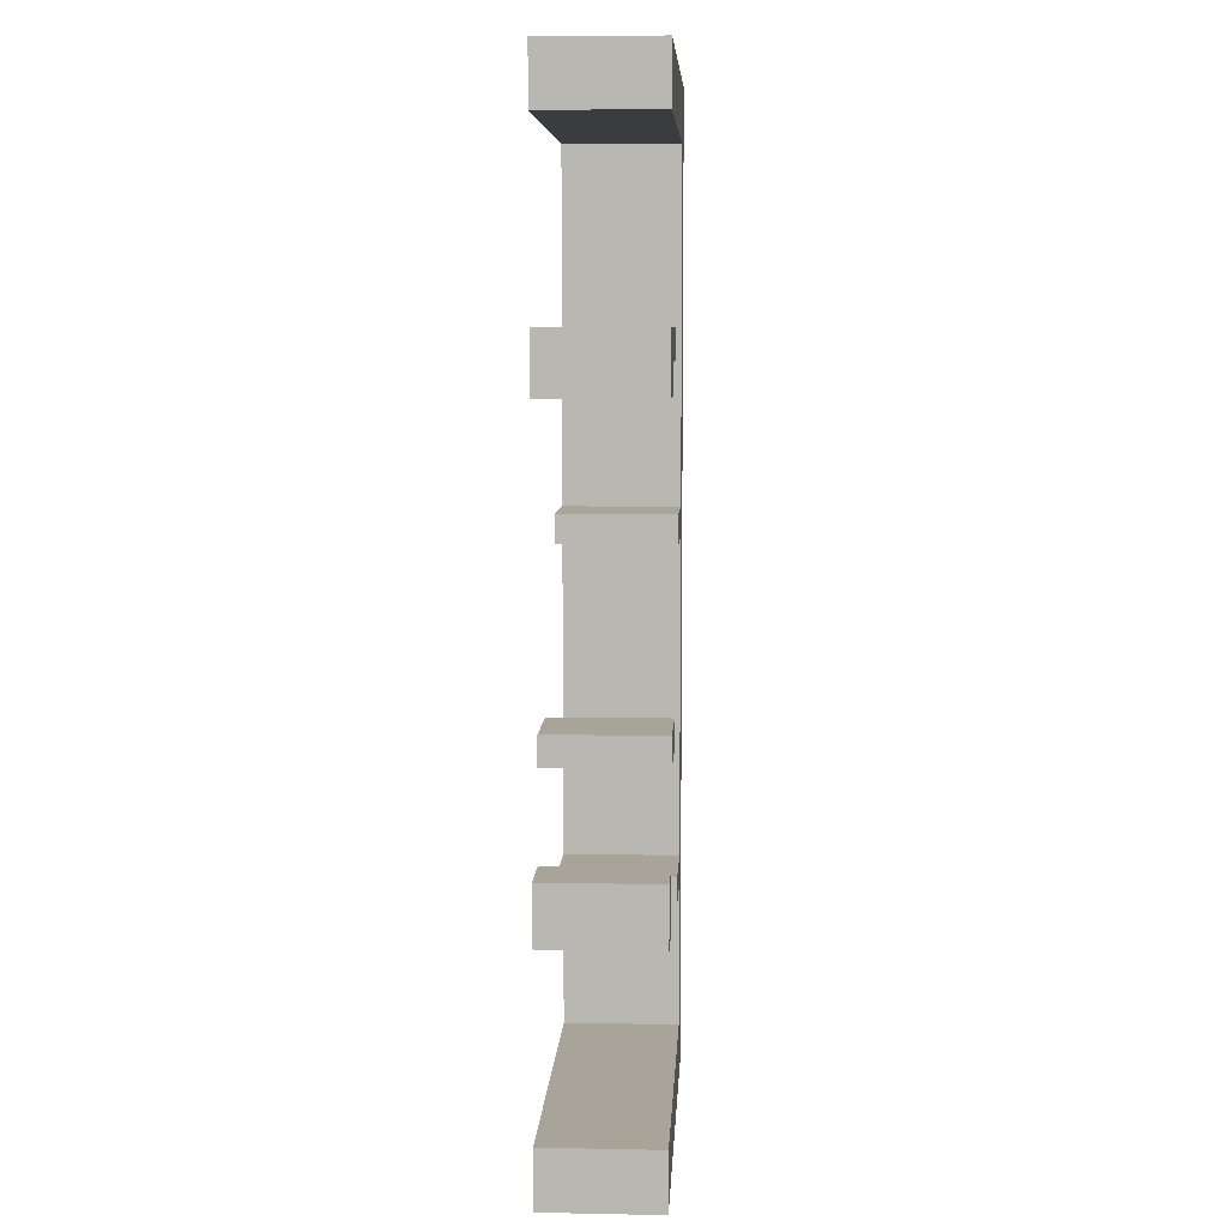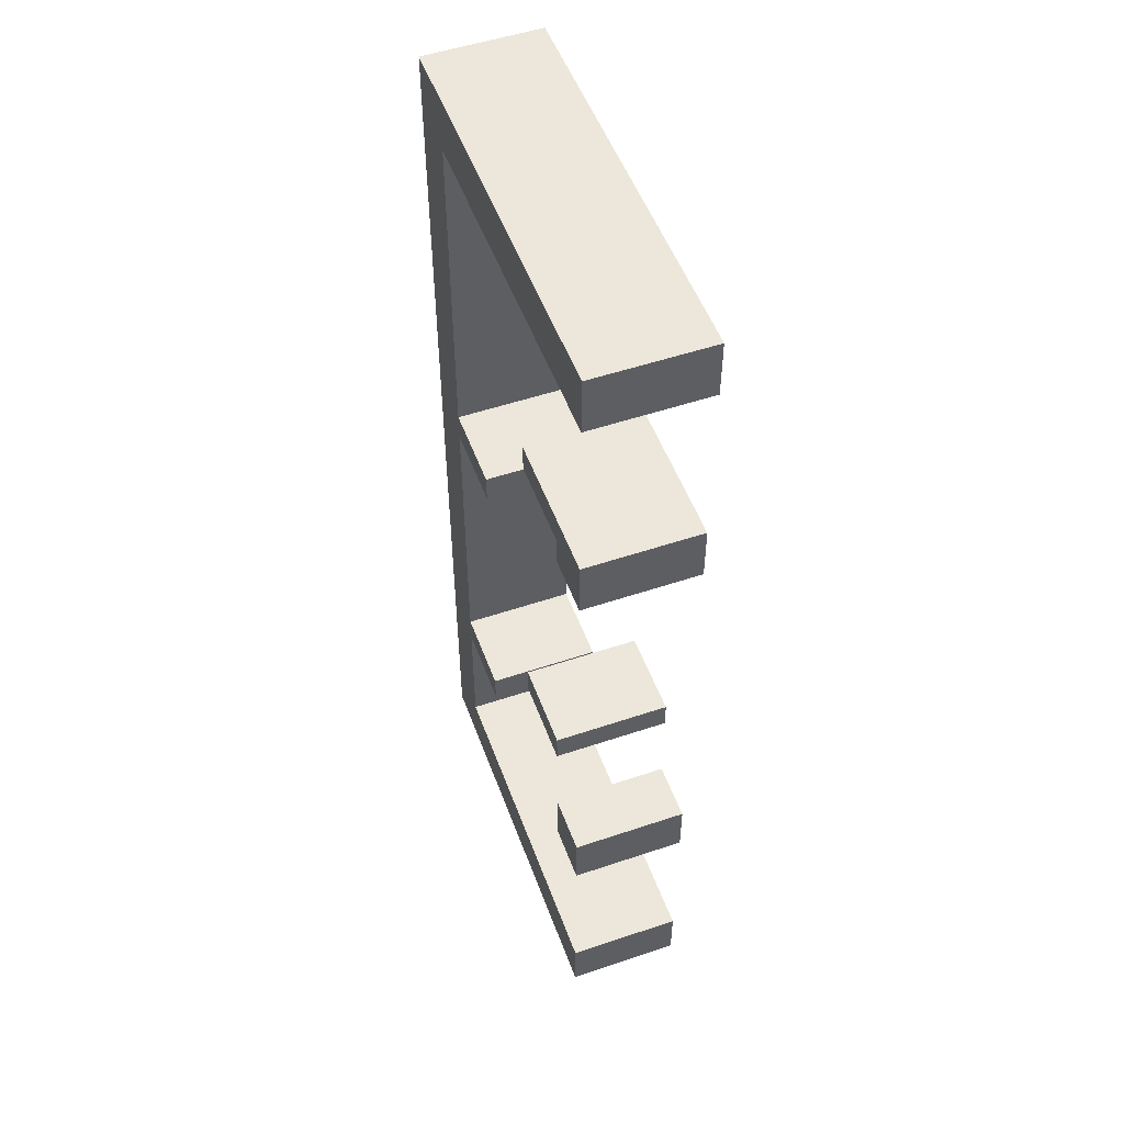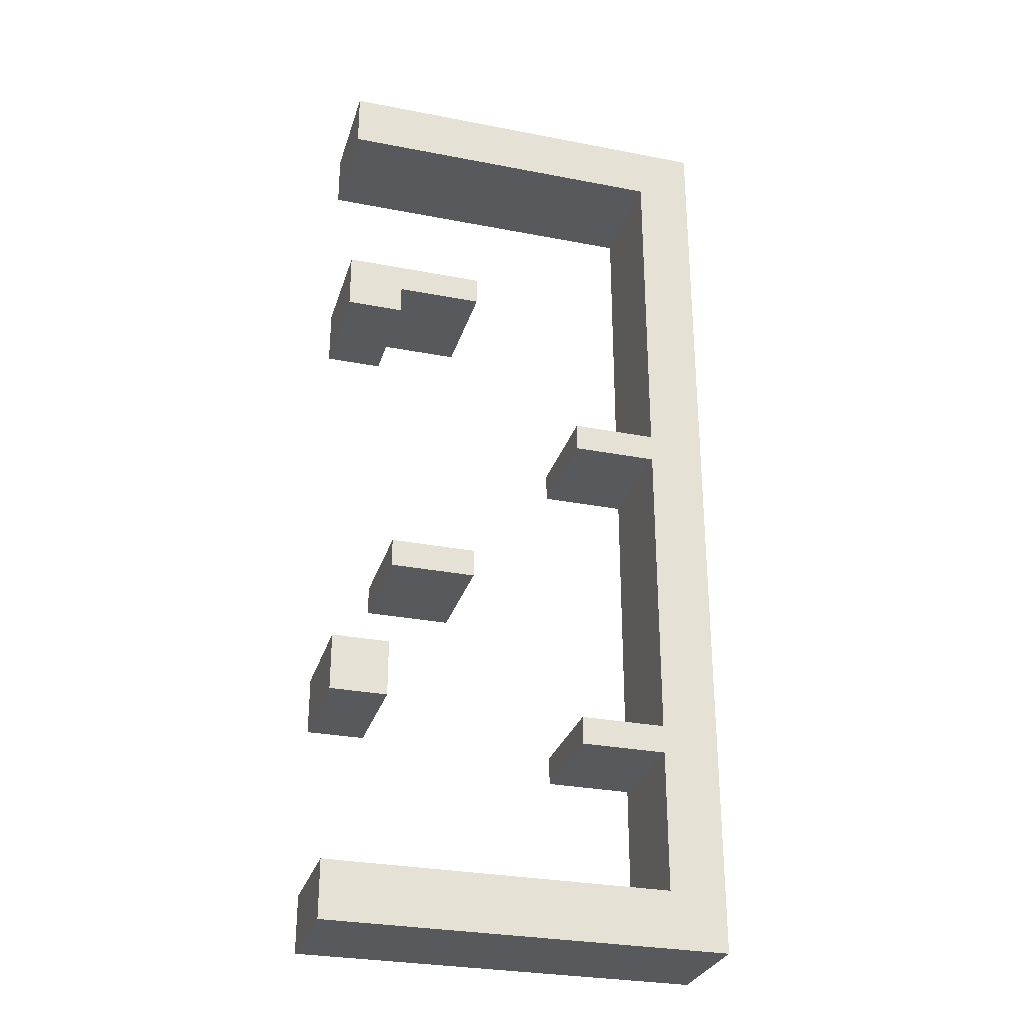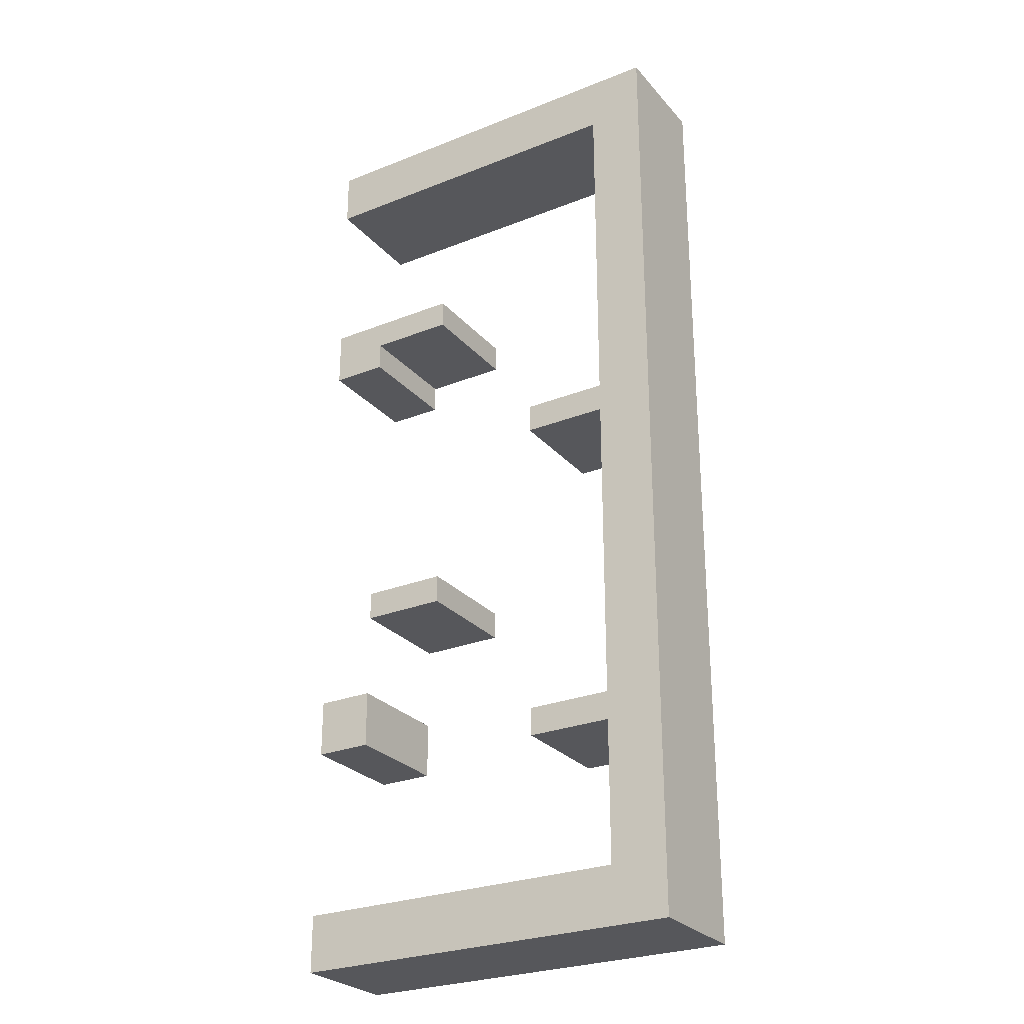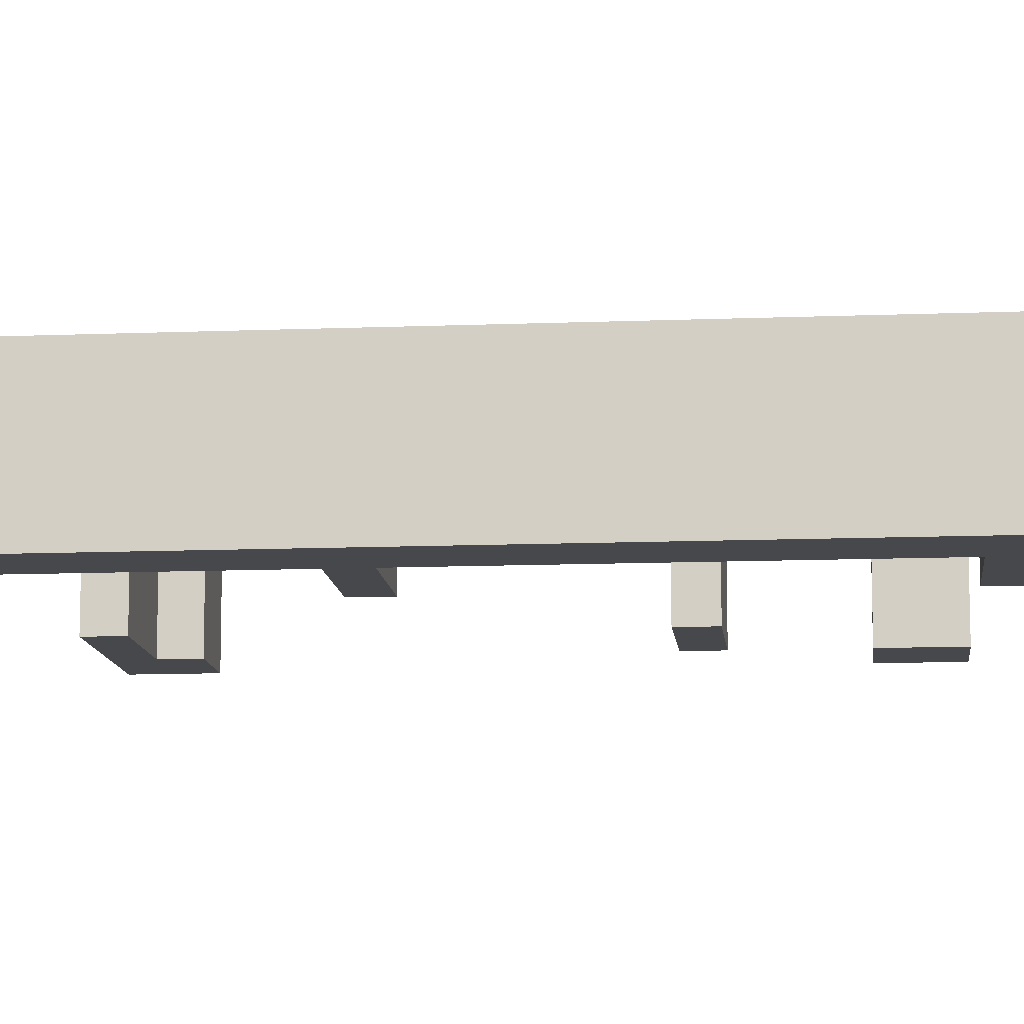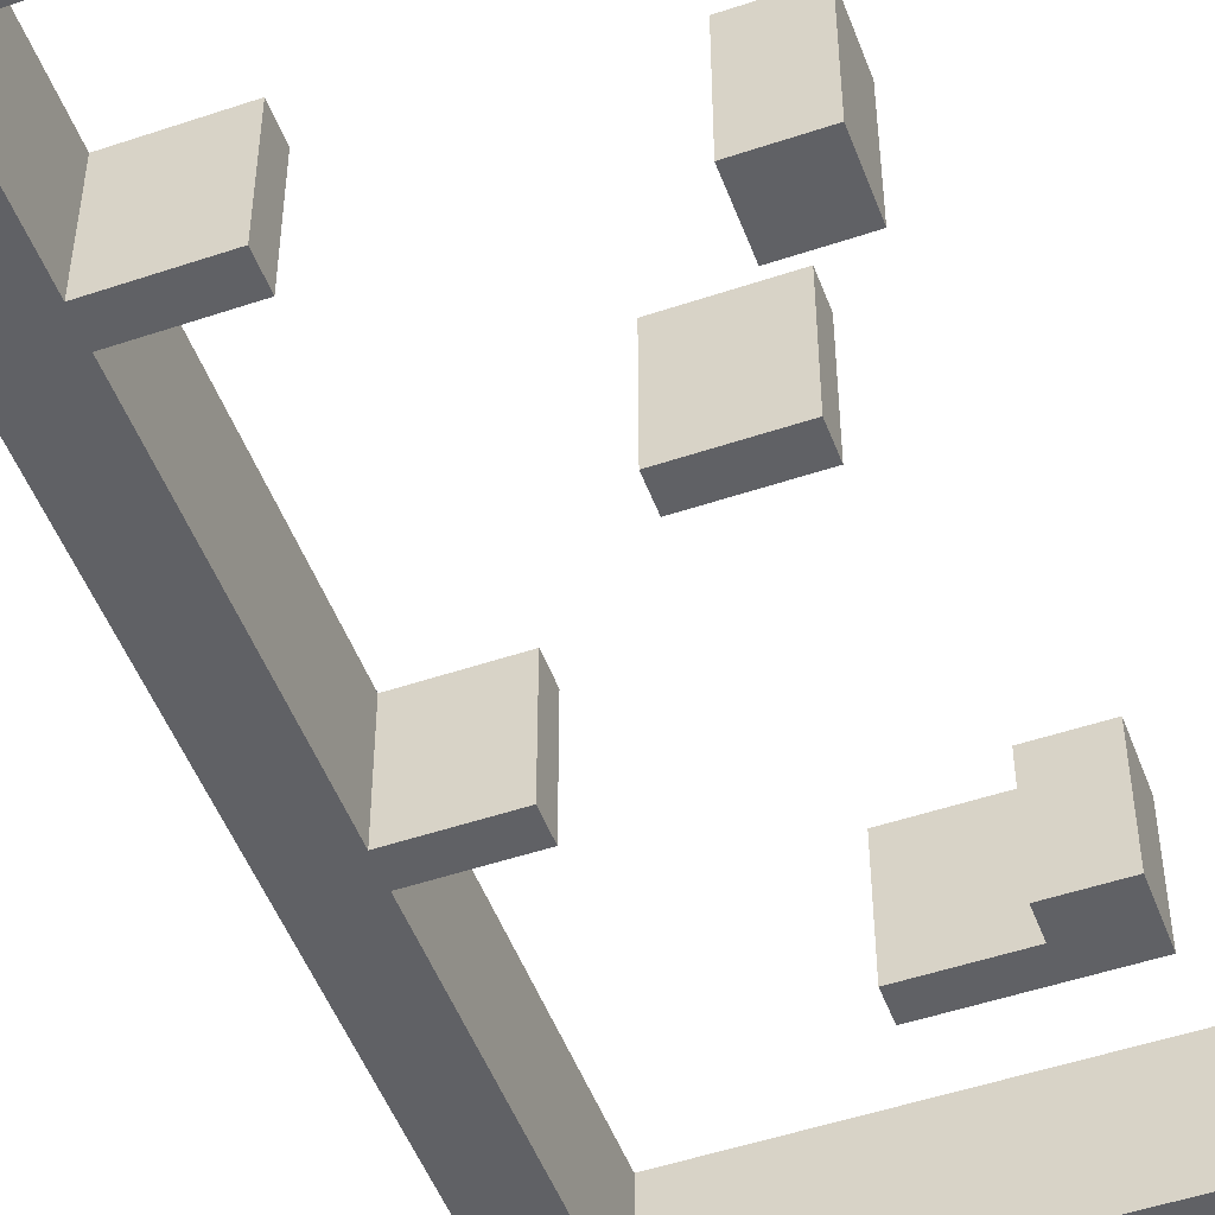
<metadata>
{"format":"obj","ext":"obj","renderer":"f3d","projection":"perspective","resolution":1024,"background":"white","views":[{"elev":7.3,"azim":93.1,"up":"+Y"},{"elev":52.2,"azim":70.0,"up":"+Y"},{"elev":-29.4,"azim":164.0,"up":"+Y"},{"elev":-27.1,"azim":-148.4,"up":"+Y"},{"elev":-11.4,"azim":-84.4,"up":"+Z"},{"elev":-50.2,"azim":20.3,"up":"+Z"}]}
</metadata>
<code>
o Coridor_LL
g Coridor_LL_Wall
v -6 0 0
v -7 0 0
v -6 17 0
v -7 17 0
v -7 0 -2
v -7 17 -2
v -6 0 -2
v -6 17 -2
f 3 4 2 1
f 4 6 5 2
f 6 8 7 5
f 8 3 1 7
f 8 6 4 3
f 1 2 5 7
g Coridor_LL_Platform (2)
v -4.5 9.5 1.192e-07
v -6 9.5 1.192e-07
v -4.5 10 1.192e-07
v -6 10 1.192e-07
v -6 9.5 -2
v -6 10 -2
v -4.5 9.5 -2
v -4.5 10 -2
f 11 12 10 9
f 12 14 13 10
f 14 16 15 13
f 16 11 9 15
f 16 14 12 11
f 9 10 13 15
g Coridor_LL_Platform (1)
v -1 6.5 1.192e-07
v -2.5 6.5 1.192e-07
v -1 7 1.192e-07
v -2.5 7 1.192e-07
v -2.5 6.5 -2
v -2.5 7 -2
v -1 6.5 -2
v -1 7 -2
f 19 20 18 17
f 20 22 21 18
f 22 24 23 21
f 24 19 17 23
f 24 22 20 19
f 17 18 21 23
g Coridor_LL_Platform (3)
v -1 12.5 1.192e-07
v -2.5 12.5 1.192e-07
v -1 13 1.192e-07
v -2.5 13 1.192e-07
v -2.5 12.5 -2
v -2.5 13 -2
v -1 12.5 -2
v -1 13 -2
f 27 28 26 25
f 28 30 29 26
f 30 32 31 29
f 32 27 25 31
f 32 30 28 27
f 25 26 29 31
g Coridor_LL_Platform
v -4.5 3.5 1.192e-07
v -6 3.5 1.192e-07
v -4.5 4 1.192e-07
v -6 4 1.192e-07
v -6 3.5 -2
v -6 4 -2
v -4.5 3.5 -2
v -4.5 4 -2
f 35 36 34 33
f 36 38 37 34
f 38 40 39 37
f 40 35 33 39
f 40 38 36 35
f 33 34 37 39
g Coridor_LL_Ceiling
v 0 16 0
v -6 16 0
v 0 17 0
v -6 17 0
v -6 16 -2
v -6 17 -2
v 0 16 -2
v 0 17 -2
f 43 44 42 41
f 44 46 45 42
f 46 48 47 45
f 48 43 41 47
f 48 46 44 43
f 41 42 45 47
g Coridor_LL_Floor
v 0 0 0
v -6 0 0
v 0 1 0
v -6 1 0
v -6 0 -2
v -6 1 -2
v 0 0 -2
v 0 1 -2
f 51 52 50 49
f 52 54 53 50
f 54 56 55 53
f 56 51 49 55
f 56 54 52 51
f 49 50 53 55
g Coridor_LL_Wall (2)
v 0 4 1.192e-07
v -1 4 1.192e-07
v 0 5 1.192e-07
v -1 5 1.192e-07
v -1 4 -2
v -1 5 -2
v 0 4 -2
v 0 5 -2
f 59 60 58 57
f 60 62 61 58
f 62 64 63 61
f 64 59 57 63
f 64 62 60 59
f 57 58 61 63
g Coridor_LL_Wall (1)
v 0 12 -1.192e-07
v -1 12 -1.192e-07
v 0 13 -1.192e-07
v -1 13 -1.192e-07
v -1 12 -2
v -1 13 -2
v 0 12 -2
v 0 13 -2
f 67 68 66 65
f 68 70 69 66
f 70 72 71 69
f 72 67 65 71
f 72 70 68 67
f 65 66 69 71

</code>
